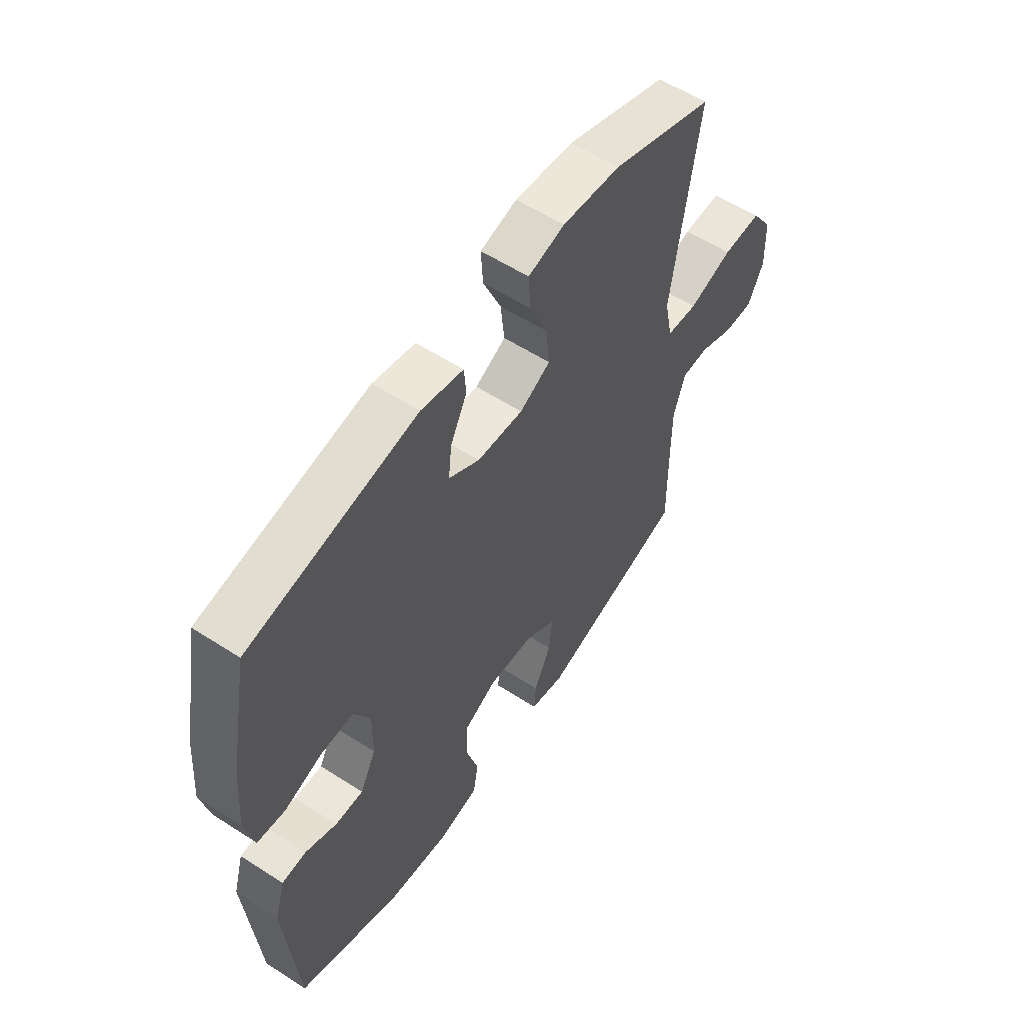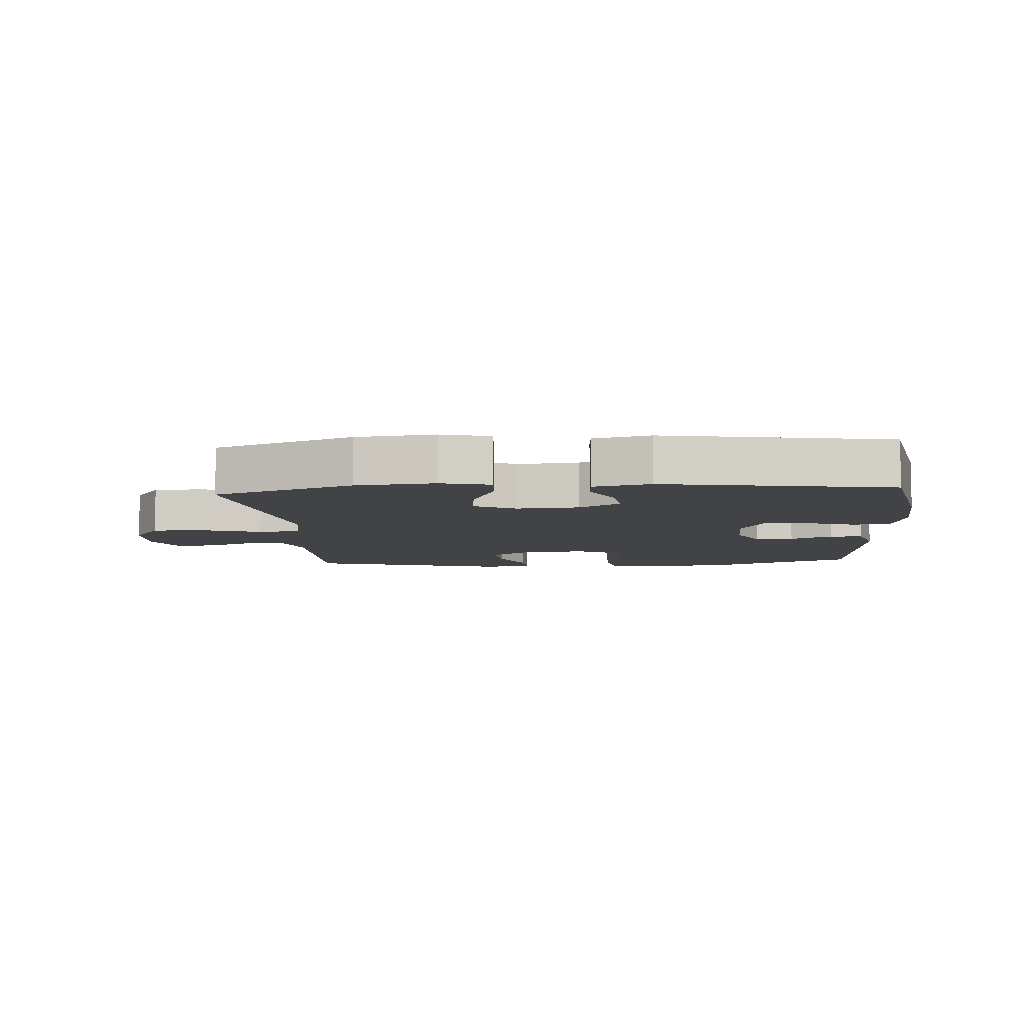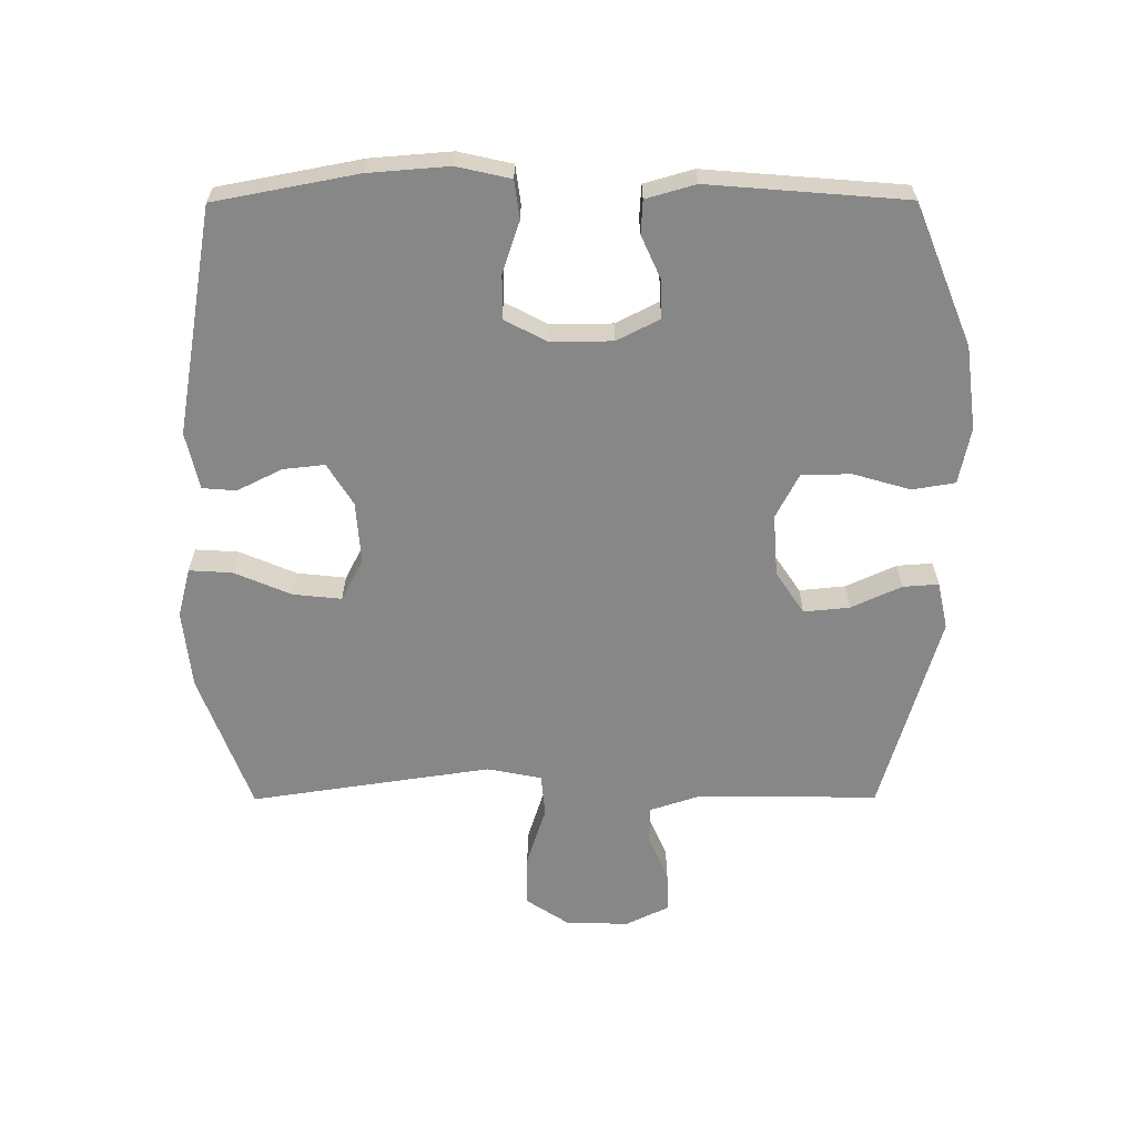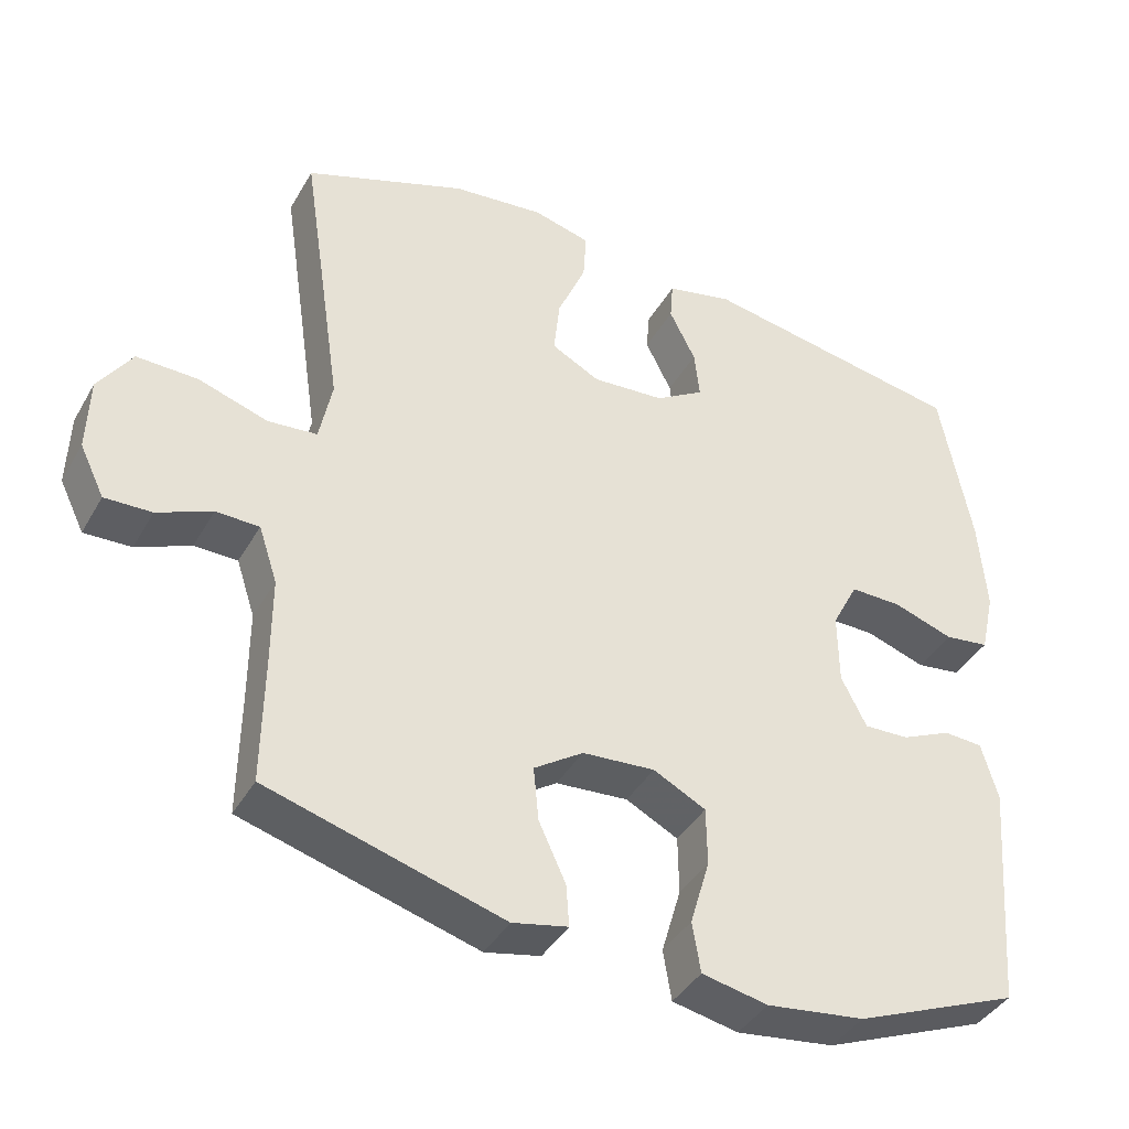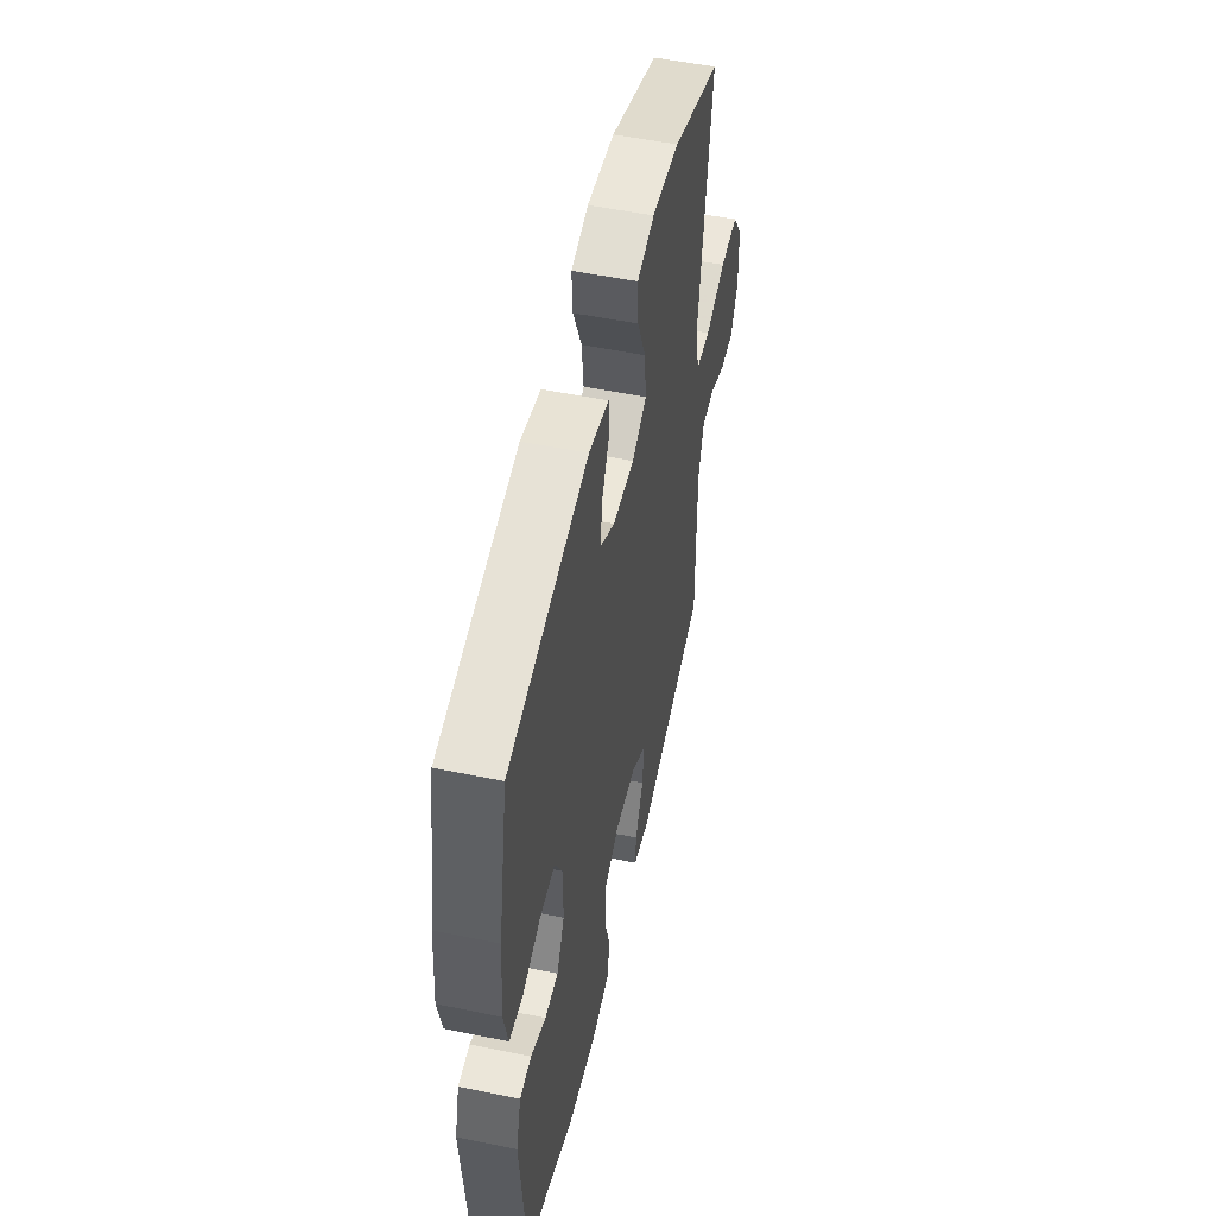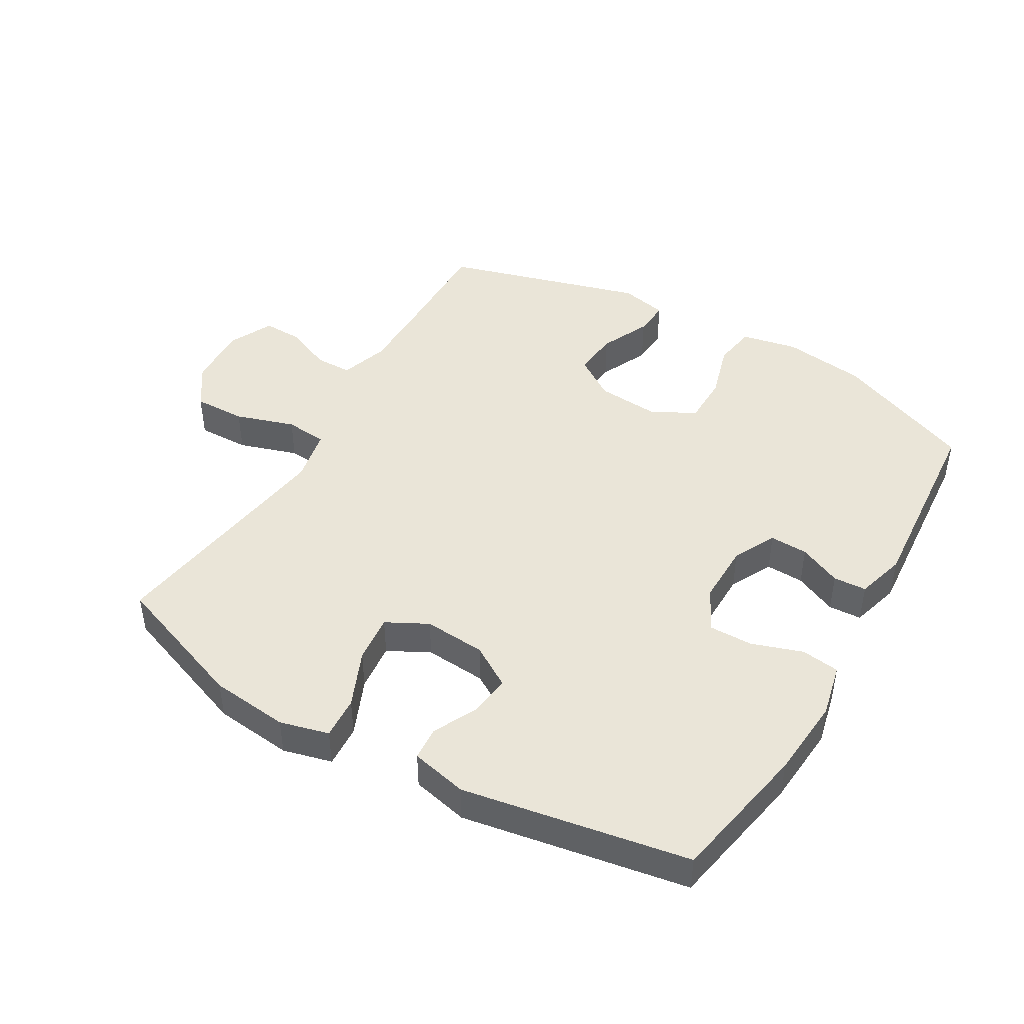
<metadata>
{"format":"obj","ext":"obj","renderer":"f3d","projection":"perspective","resolution":1024,"background":"white","views":[{"elev":57.5,"azim":123.9,"up":"+Z"},{"elev":-7.3,"azim":4.3,"up":"+Y"},{"elev":-62.4,"azim":90.2,"up":"+Y"},{"elev":-40.1,"azim":-27.3,"up":"+Z"},{"elev":52.4,"azim":102.5,"up":"+Z"},{"elev":45.3,"azim":30.3,"up":"+Y"}]}
</metadata>
<code>
v -0.5 0.07 -0.5
v -0.498 0.07 -0.333
v -0.498 0.07 -0.214
v -0.523 0.07 -0.138
v -0.581 0.07 -0.137
v -0.654 0.07 -0.168
v -0.717 0.07 -0.17
v -0.75 0.07 -0.102
v -0.747 0.07 -0.003
v -0.702 0.07 0.064
v -0.62 0.07 0.062
v -0.527 0.07 0.032
v -0.461 0.07 0.038
v -0.444 0.07 0.123
v -0.463 0.07 0.252
v -0.5 0.07 0.5
v -0.283 0.07 0.58
v -0.16 0.07 0.593
v -0.083 0.07 0.573
v -0.087 0.07 0.506
v -0.125 0.07 0.417
v -0.133 0.07 0.341
v -0.068 0.07 0.307
v 0.029 0.07 0.314
v 0.094 0.07 0.354
v 0.087 0.07 0.419
v 0.052 0.07 0.489
v 0.056 0.07 0.542
v 0.145 0.07 0.562
v 0.5 0.07 0.5
v 0.542 0.07 0.278
v 0.552 0.07 0.151
v 0.533 0.07 0.067
v 0.473 0.07 0.059
v 0.393 0.07 0.086
v 0.324 0.07 0.087
v 0.289 0.07 0.02
v 0.29 0.07 -0.076
v 0.324 0.07 -0.143
v 0.384 0.07 -0.141
v 0.451 0.07 -0.111
v 0.503 0.07 -0.114
v 0.525 0.07 -0.191
v 0.5 0.07 -0.5
v 0.28 0.07 -0.589
v 0.149 0.07 -0.606
v 0.061 0.07 -0.588
v 0.05 0.07 -0.521
v 0.076 0.07 -0.432
v 0.075 0.07 -0.354
v 0.005 0.07 -0.318
v -0.092 0.07 -0.325
v -0.158 0.07 -0.369
v -0.151 0.07 -0.441
v -0.115 0.07 -0.519
v -0.111 0.07 -0.575
v -0.185 0.07 -0.591
v -0.5 0 -0.5
v -0.498 0 -0.333
v -0.498 0 -0.214
v -0.523 0 -0.138
v -0.581 0 -0.137
v -0.654 0 -0.168
v -0.717 0 -0.17
v -0.75 0 -0.102
v -0.747 0 -0.003
v -0.702 0 0.064
v -0.62 0 0.062
v -0.527 0 0.032
v -0.461 0 0.038
v -0.444 0 0.123
v -0.463 0 0.252
v -0.5 0 0.5
v -0.283 0 0.58
v -0.16 0 0.593
v -0.083 0 0.573
v -0.087 0 0.506
v -0.125 0 0.417
v -0.133 0 0.341
v -0.068 0 0.307
v 0.029 0 0.314
v 0.094 0 0.354
v 0.087 0 0.419
v 0.052 0 0.489
v 0.056 0 0.542
v 0.145 0 0.562
v 0.5 0 0.5
v 0.542 0 0.278
v 0.552 0 0.151
v 0.533 0 0.067
v 0.473 0 0.059
v 0.393 0 0.086
v 0.324 0 0.087
v 0.289 0 0.02
v 0.29 0 -0.076
v 0.324 0 -0.143
v 0.384 0 -0.141
v 0.451 0 -0.111
v 0.503 0 -0.114
v 0.525 0 -0.191
v 0.5 0 -0.5
v 0.28 0 -0.589
v 0.149 0 -0.606
v 0.061 0 -0.588
v 0.05 0 -0.521
v 0.076 0 -0.432
v 0.075 0 -0.354
v 0.005 0 -0.318
v -0.092 0 -0.325
v -0.158 0 -0.369
v -0.151 0 -0.441
v -0.115 0 -0.519
v -0.111 0 -0.575
v -0.185 0 -0.591
f 57 1 2
f 56 57 2
f 55 56 2
f 54 55 2
f 53 54 2 3
f 52 53 3 4
f 51 52 4
f 47 48 49
f 46 47 49
f 45 46 49
f 44 45 49
f 43 44 49
f 42 43 49
f 41 42 49
f 40 41 49
f 39 40 49 50
f 38 39 50 51
f 33 34 35
f 32 33 35
f 31 32 35
f 30 31 35
f 29 30 35
f 28 29 35
f 27 28 35
f 26 27 35
f 25 26 35 36
f 24 25 36 37
f 19 20 21
f 18 19 21
f 17 18 21
f 16 17 21
f 15 16 21
f 14 15 21 22
f 13 14 22 23
f 10 11 12
f 9 10 12
f 8 9 12
f 7 8 12
f 6 7 12
f 5 6 12
f 4 5 12 13
f 37 38 51
f 24 37 51
f 23 24 51
f 13 23 51
f 4 13 51
f 59 58 114
f 59 114 113
f 59 113 112
f 59 112 111
f 60 59 111 110
f 61 60 110 109
f 61 109 108
f 106 105 104
f 106 104 103
f 106 103 102
f 106 102 101
f 106 101 100
f 106 100 99
f 106 99 98
f 106 98 97
f 107 106 97 96
f 108 107 96 95
f 92 91 90
f 92 90 89
f 92 89 88
f 92 88 87
f 92 87 86
f 92 86 85
f 92 85 84
f 92 84 83
f 93 92 83 82
f 94 93 82 81
f 78 77 76
f 78 76 75
f 78 75 74
f 78 74 73
f 78 73 72
f 79 78 72 71
f 80 79 71 70
f 69 68 67
f 69 67 66
f 69 66 65
f 69 65 64
f 69 64 63
f 69 63 62
f 70 69 62 61
f 108 95 94
f 108 94 81
f 108 81 80
f 108 80 70
f 108 70 61
f 1 58 59 2
f 2 59 60 3
f 3 60 61 4
f 4 61 62 5
f 5 62 63 6
f 6 63 64 7
f 7 64 65 8
f 8 65 66 9
f 9 66 67 10
f 10 67 68 11
f 11 68 69 12
f 12 69 70 13
f 13 70 71 14
f 14 71 72 15
f 15 72 73 16
f 16 73 74 17
f 17 74 75 18
f 18 75 76 19
f 19 76 77 20
f 20 77 78 21
f 21 78 79 22
f 22 79 80 23
f 23 80 81 24
f 24 81 82 25
f 25 82 83 26
f 26 83 84 27
f 27 84 85 28
f 28 85 86 29
f 29 86 87 30
f 30 87 88 31
f 31 88 89 32
f 32 89 90 33
f 33 90 91 34
f 34 91 92 35
f 35 92 93 36
f 36 93 94 37
f 37 94 95 38
f 38 95 96 39
f 39 96 97 40
f 40 97 98 41
f 41 98 99 42
f 42 99 100 43
f 43 100 101 44
f 44 101 102 45
f 45 102 103 46
f 46 103 104 47
f 47 104 105 48
f 48 105 106 49
f 49 106 107 50
f 50 107 108 51
f 51 108 109 52
f 52 109 110 53
f 53 110 111 54
f 54 111 112 55
f 55 112 113 56
f 56 113 114 57
f 57 114 58 1

</code>
